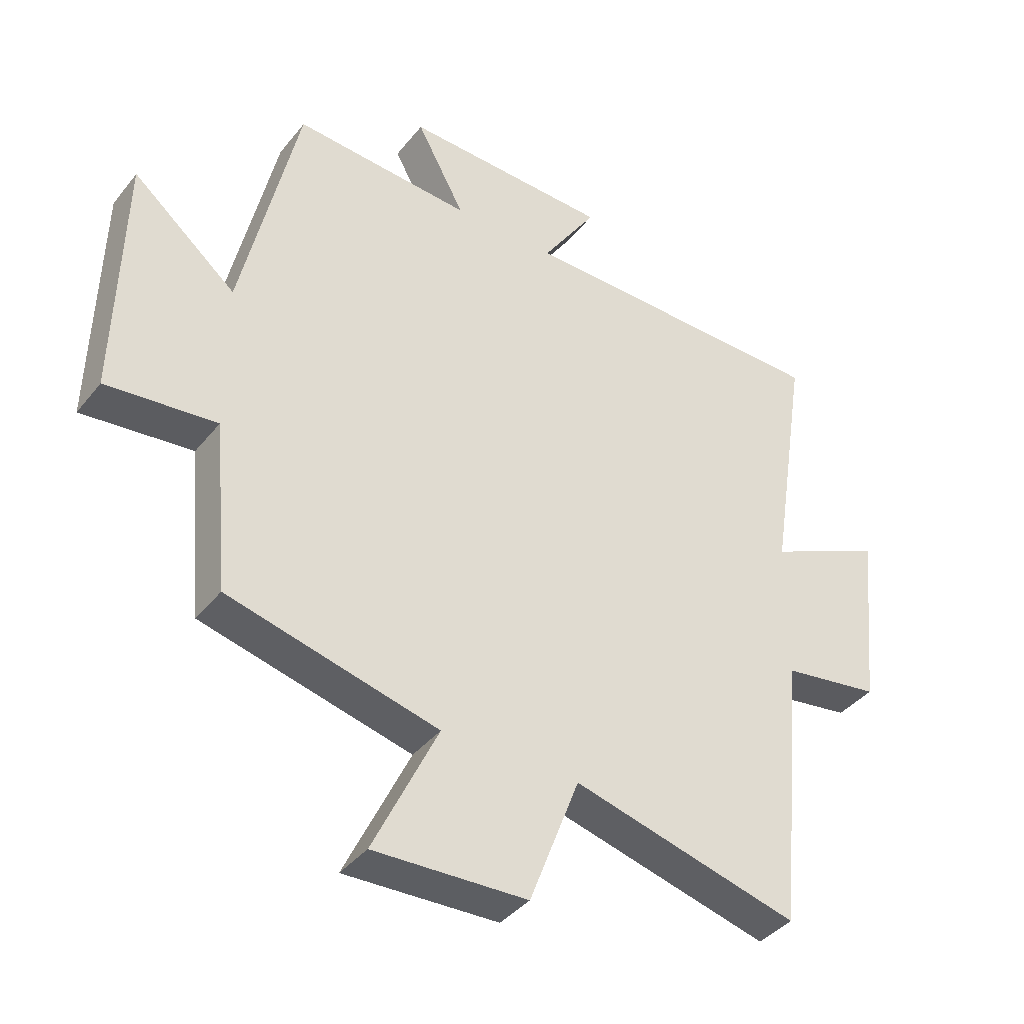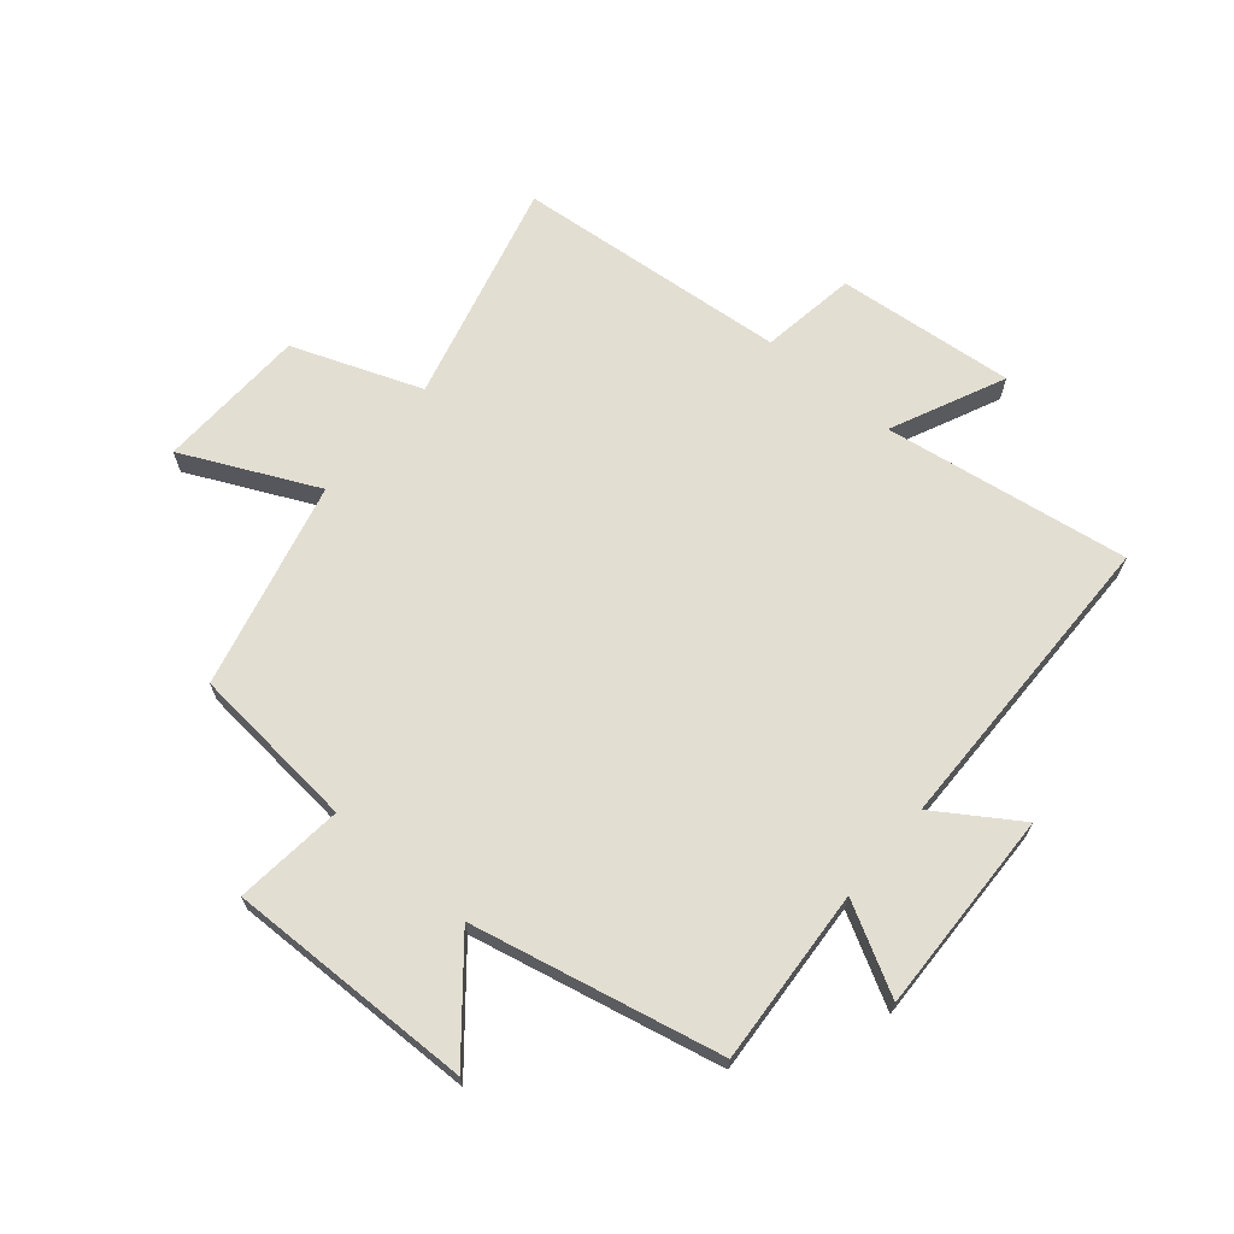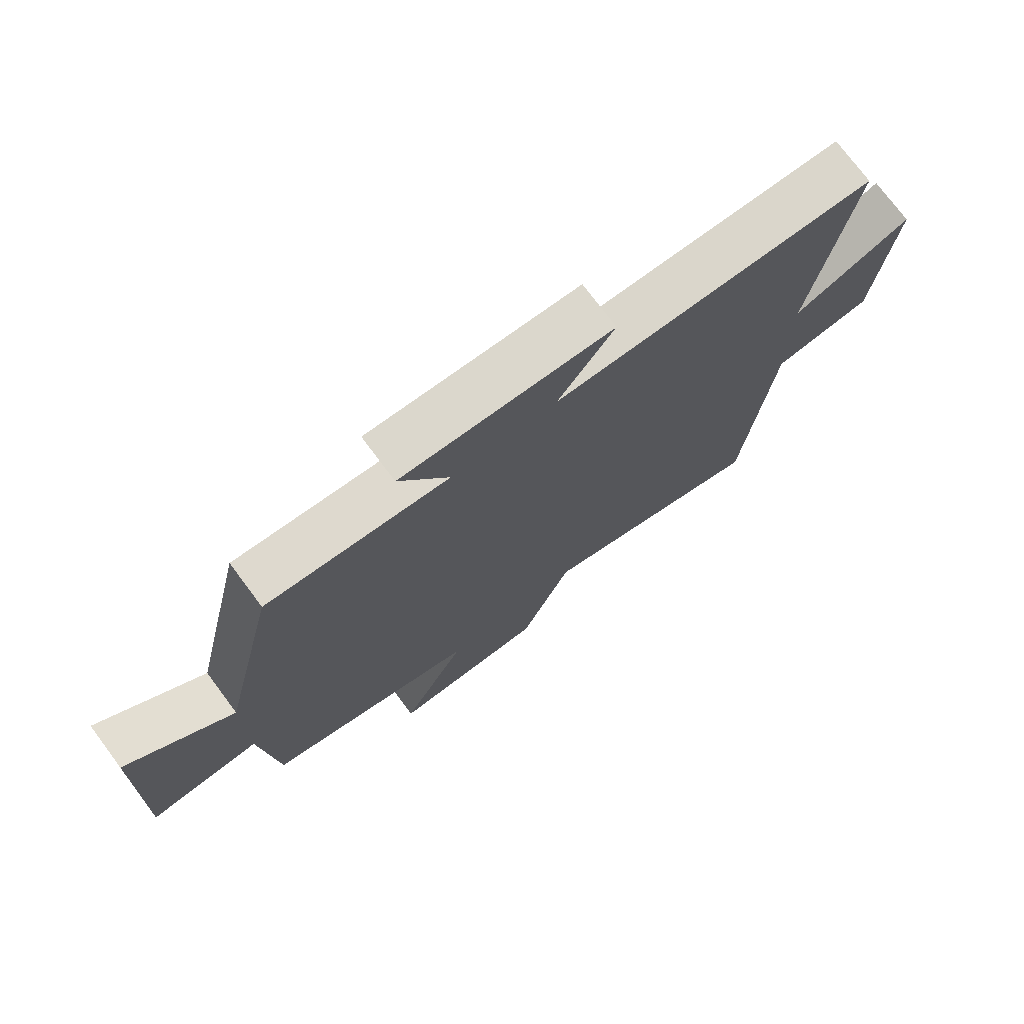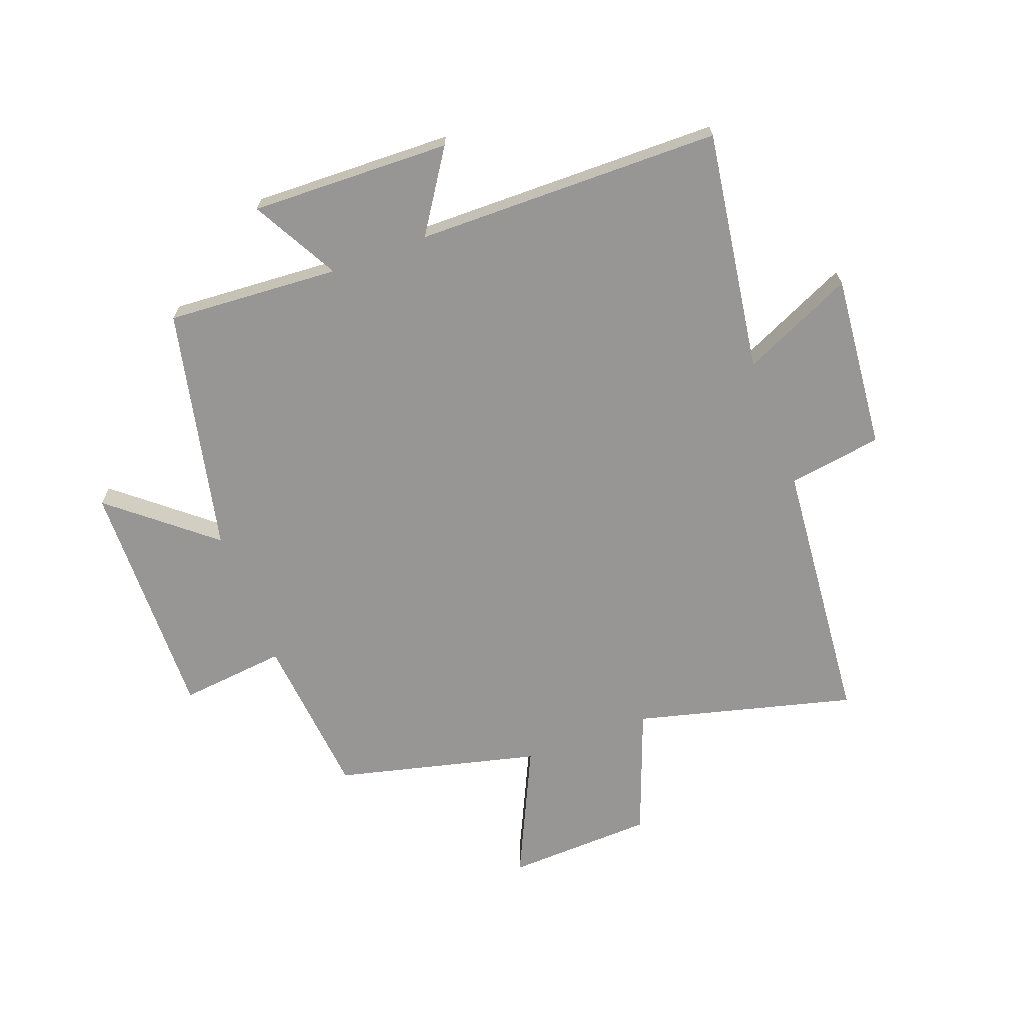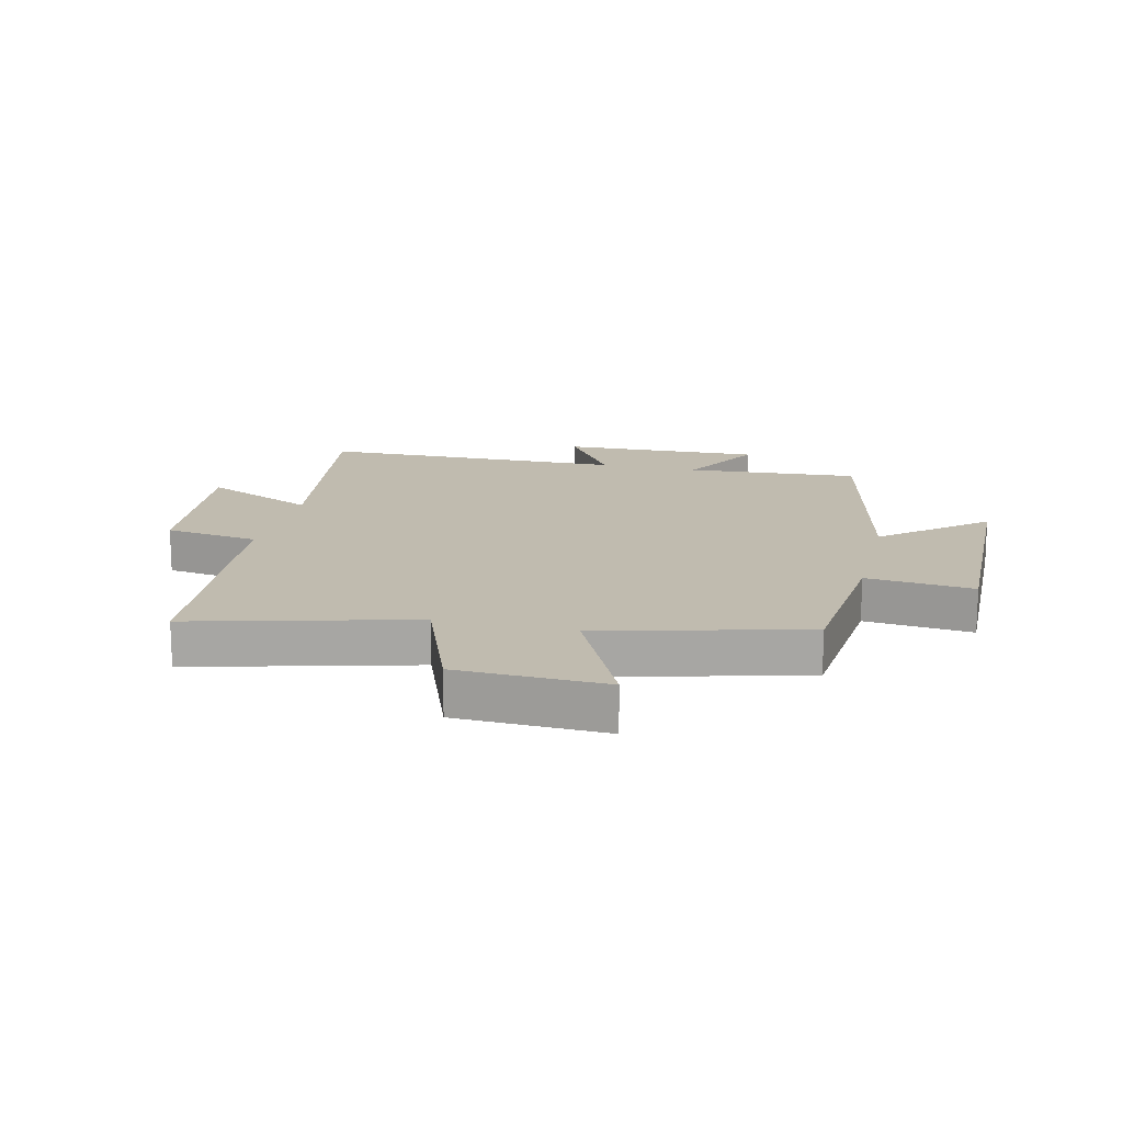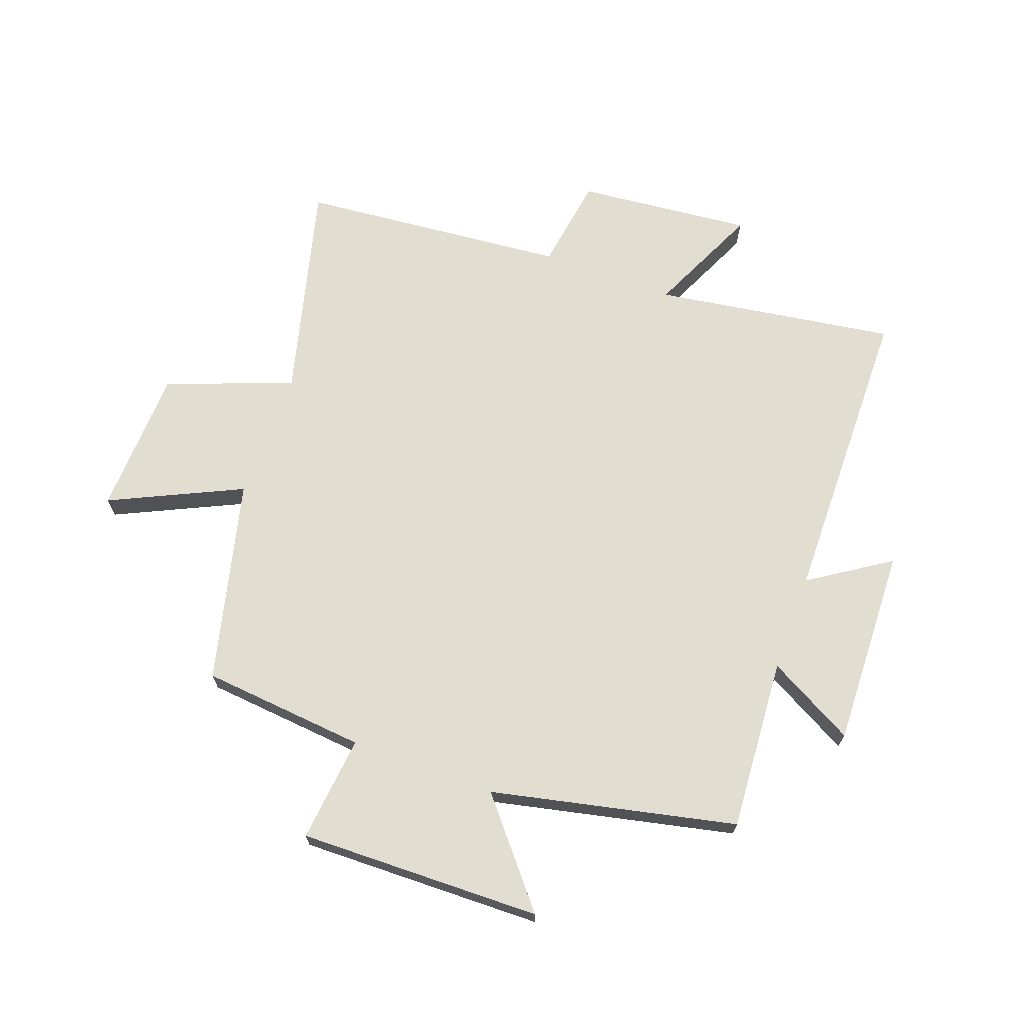
<metadata>
{"format":"obj","ext":"obj","renderer":"f3d","projection":"perspective","resolution":1024,"background":"white","views":[{"elev":-39.2,"azim":-34.3,"up":"+Z"},{"elev":67.6,"azim":-49.5,"up":"+Y"},{"elev":74.7,"azim":-36.7,"up":"+Z"},{"elev":-67.8,"azim":20.8,"up":"+Y"},{"elev":16.0,"azim":-166.5,"up":"+Y"},{"elev":68.6,"azim":-69.7,"up":"+Y"}]}
</metadata>
<code>
v -0.408 0.07 0.521
v -0.118 0.07 0.5
v -0.197 0.07 0.646
v 0.139 0.07 0.634
v 0.05 0.07 0.5
v 0.563 0.07 0.491
v 0.5 0.07 0.086
v 0.688 0.07 0.171
v 0.658 0.07 -0.123
v 0.5 0.07 -0.146
v 0.457 0.07 -0.597
v 0.09 0.07 -0.5
v 0.009 0.07 -0.712
v -0.239 0.07 -0.72
v -0.134 0.07 -0.5
v -0.475 0.07 -0.414
v -0.5 0.07 -0.137
v -0.679 0.07 -0.155
v -0.669 0.07 0.253
v -0.5 0.07 0.111
v -0.408 0 0.521
v -0.118 0 0.5
v -0.197 0 0.646
v 0.139 0 0.634
v 0.05 0 0.5
v 0.563 0 0.491
v 0.5 0 0.086
v 0.688 0 0.171
v 0.658 0 -0.123
v 0.5 0 -0.146
v 0.457 0 -0.597
v 0.09 0 -0.5
v 0.009 0 -0.712
v -0.239 0 -0.72
v -0.134 0 -0.5
v -0.475 0 -0.414
v -0.5 0 -0.137
v -0.679 0 -0.155
v -0.669 0 0.253
v -0.5 0 0.111
f 17 18 19 20
f 20 1 2
f 17 20 2
f 16 17 2
f 15 16 2
f 12 13 14 15
f 12 15 2
f 10 11 12 2
f 7 8 9 10
f 7 10 2 3
f 5 6 7
f 5 7 3
f 3 4 5
f 40 39 38 37
f 22 21 40
f 22 40 37
f 22 37 36
f 22 36 35
f 35 34 33 32
f 22 35 32
f 22 32 31 30
f 30 29 28 27
f 23 22 30 27
f 27 26 25
f 23 27 25
f 25 24 23
f 1 21 22 2
f 2 22 23 3
f 3 23 24 4
f 4 24 25 5
f 5 25 26 6
f 6 26 27 7
f 7 27 28 8
f 8 28 29 9
f 9 29 30 10
f 10 30 31 11
f 11 31 32 12
f 12 32 33 13
f 13 33 34 14
f 14 34 35 15
f 15 35 36 16
f 16 36 37 17
f 17 37 38 18
f 18 38 39 19
f 19 39 40 20
f 20 40 21 1

</code>
